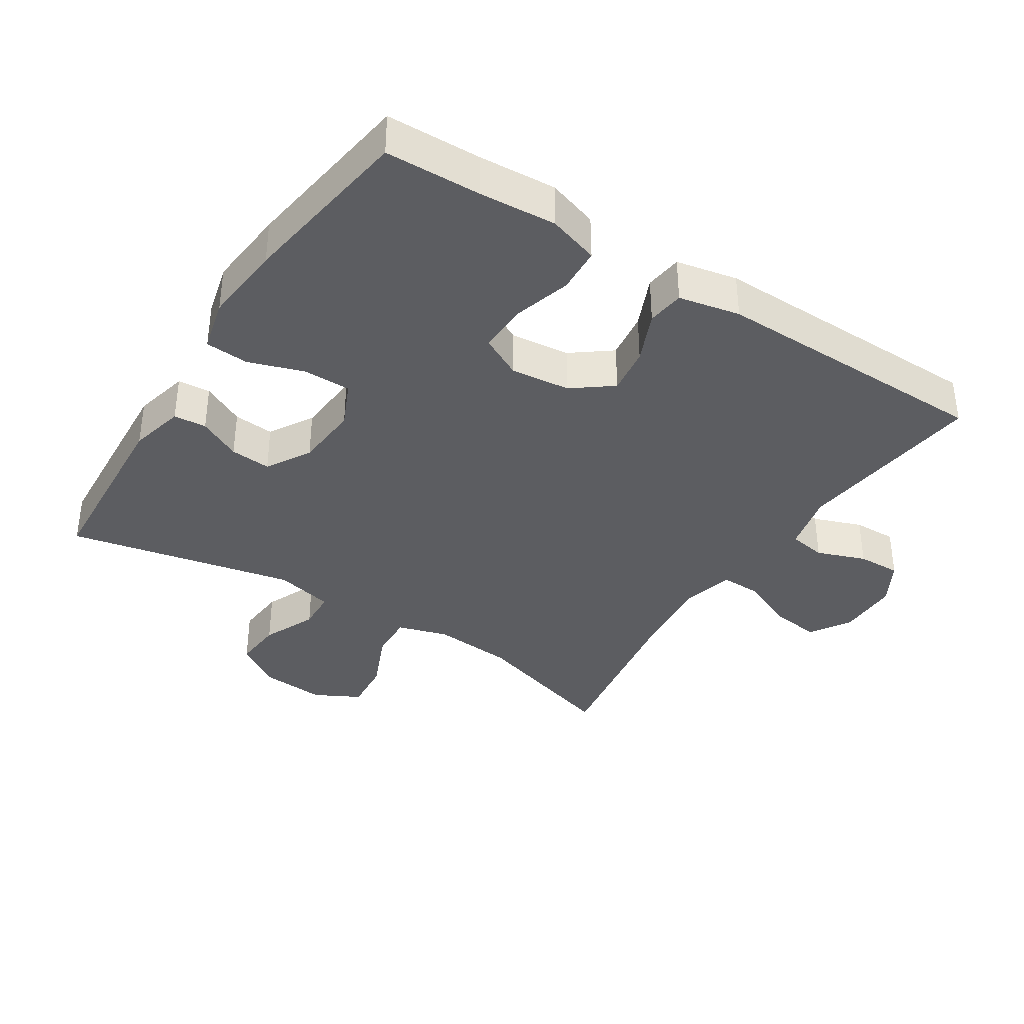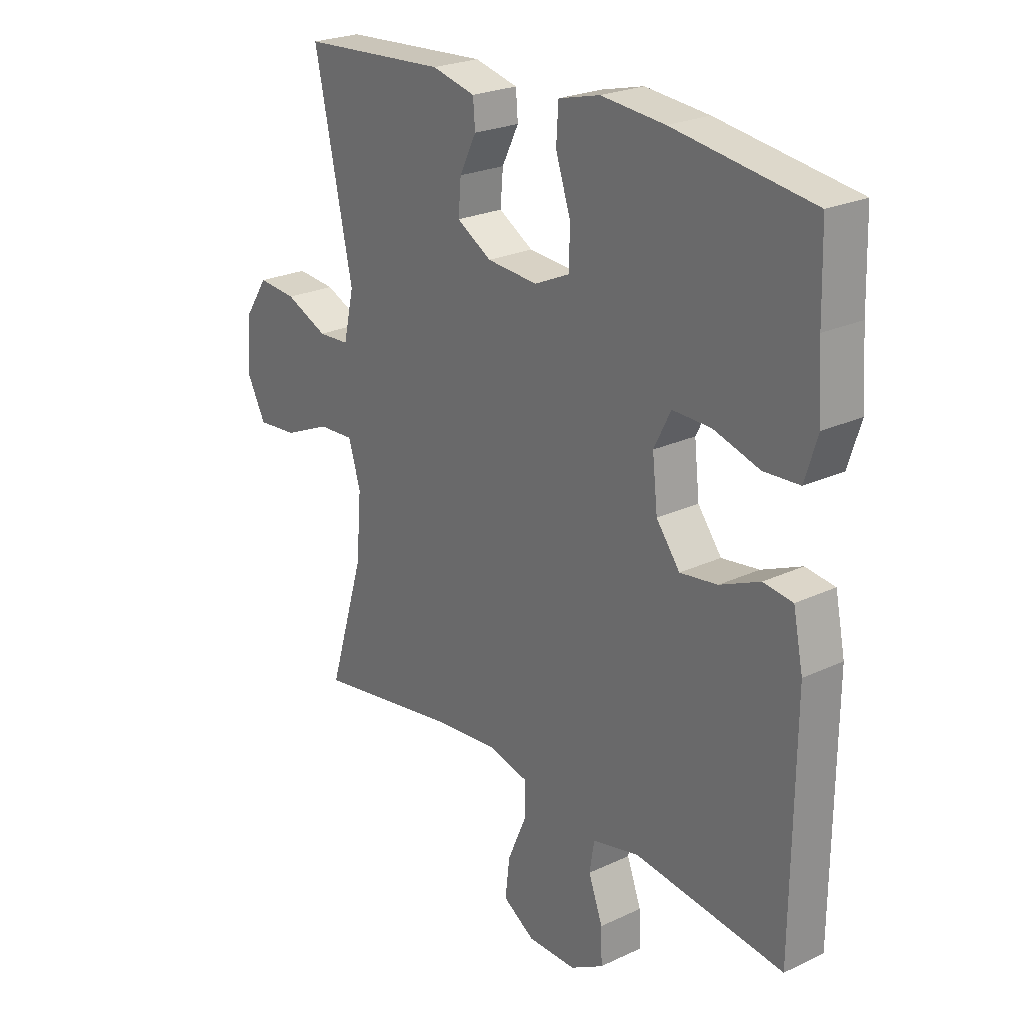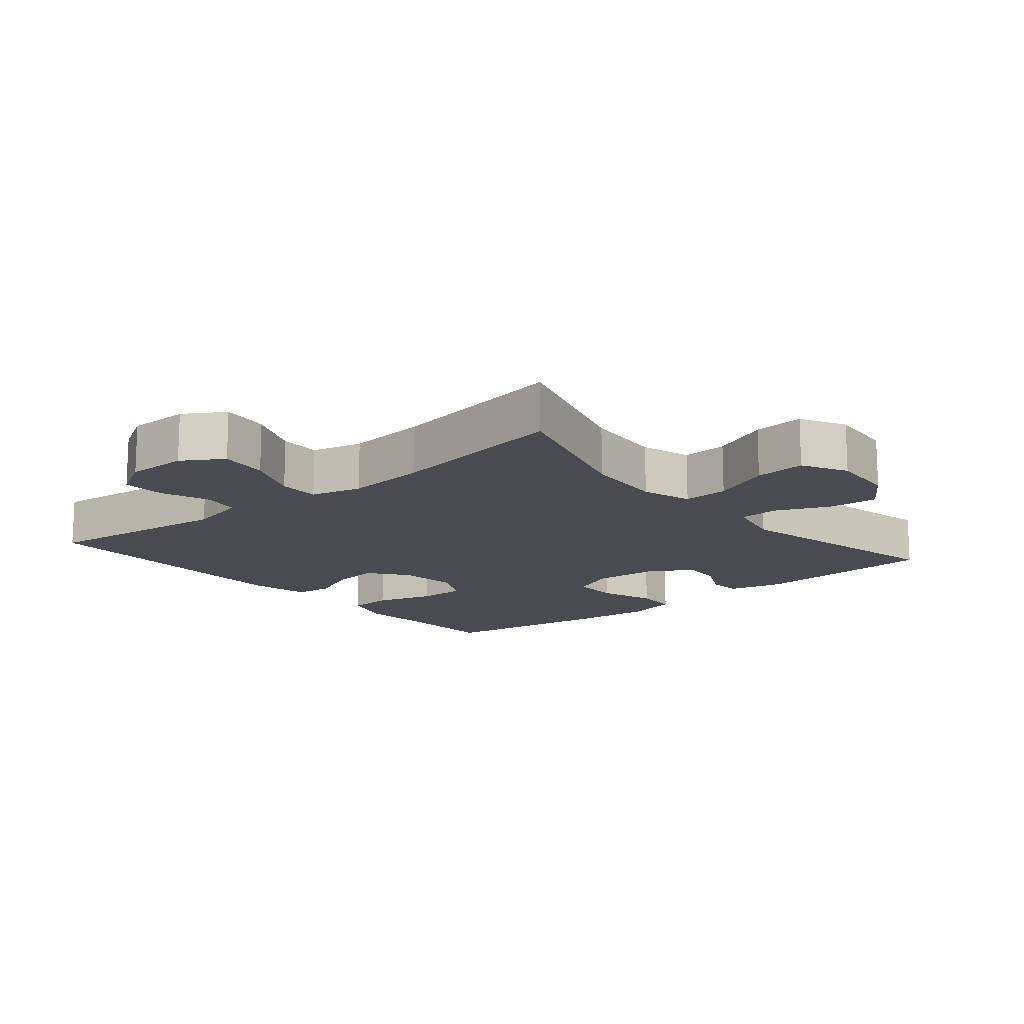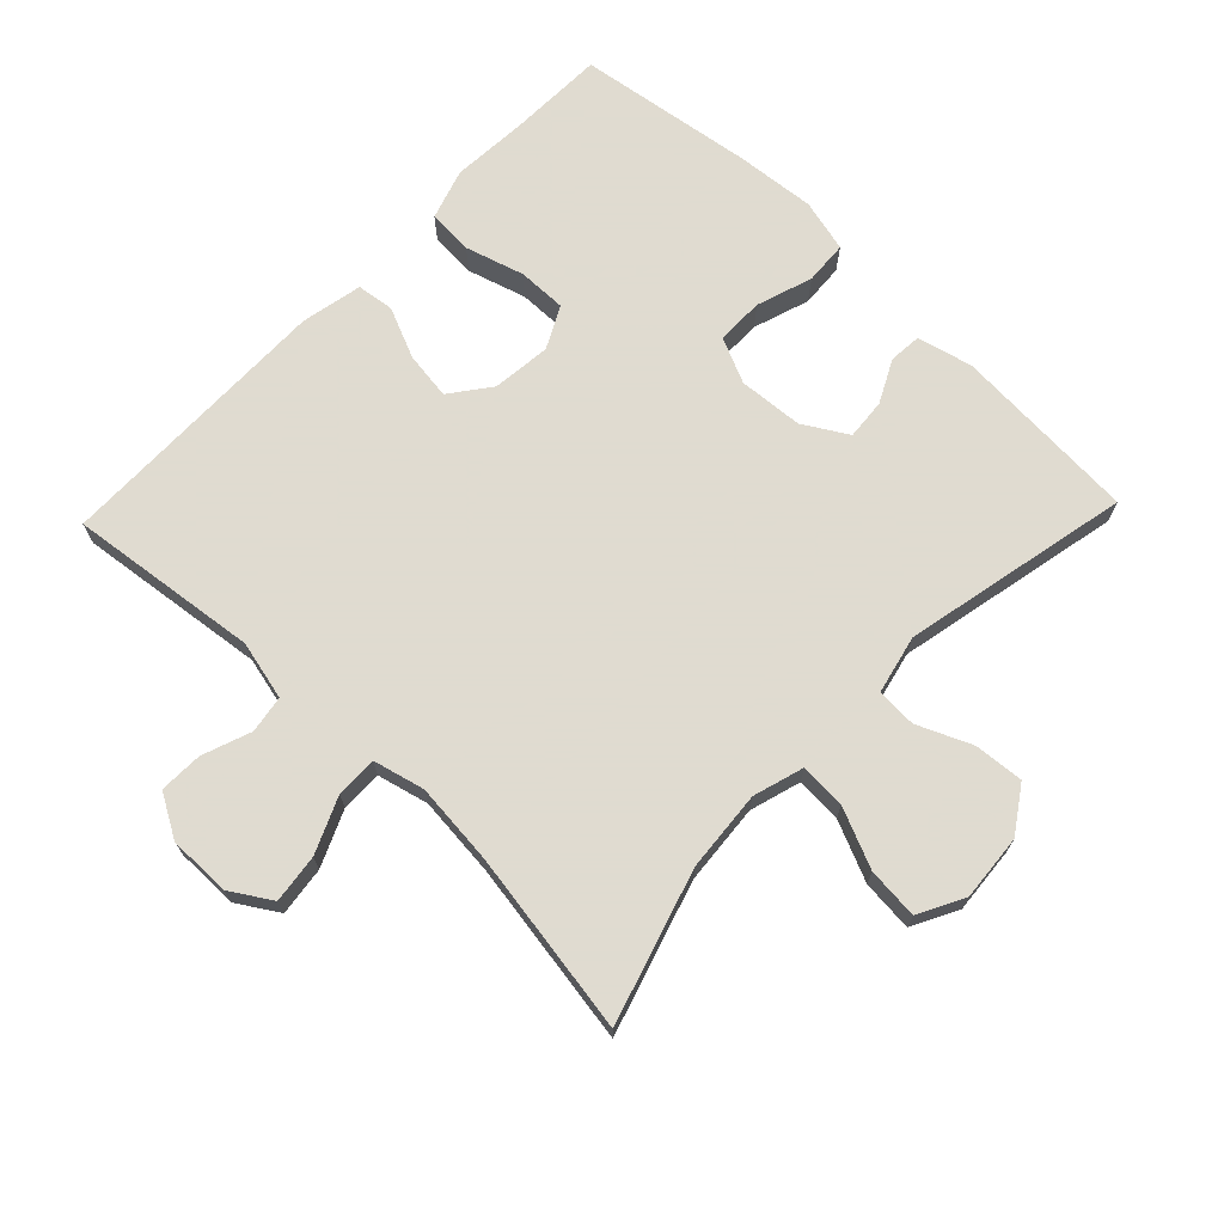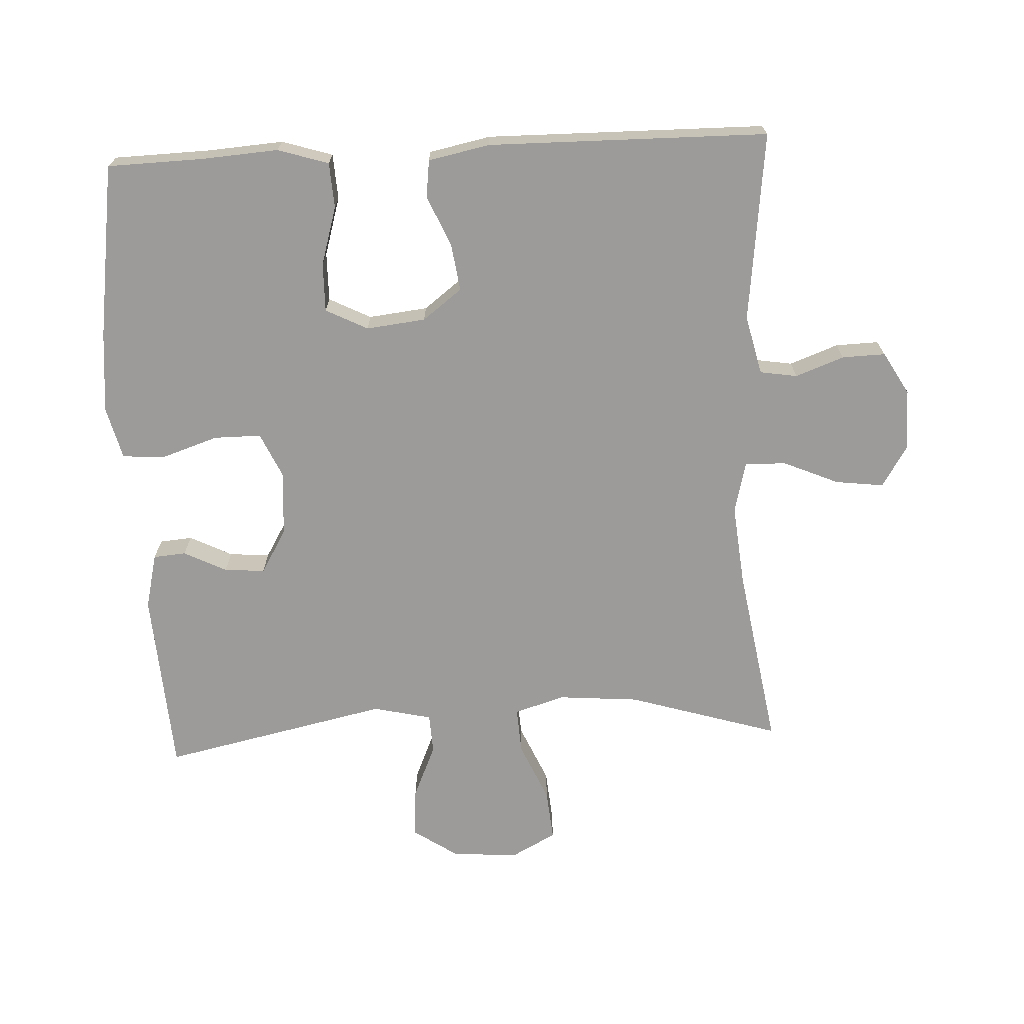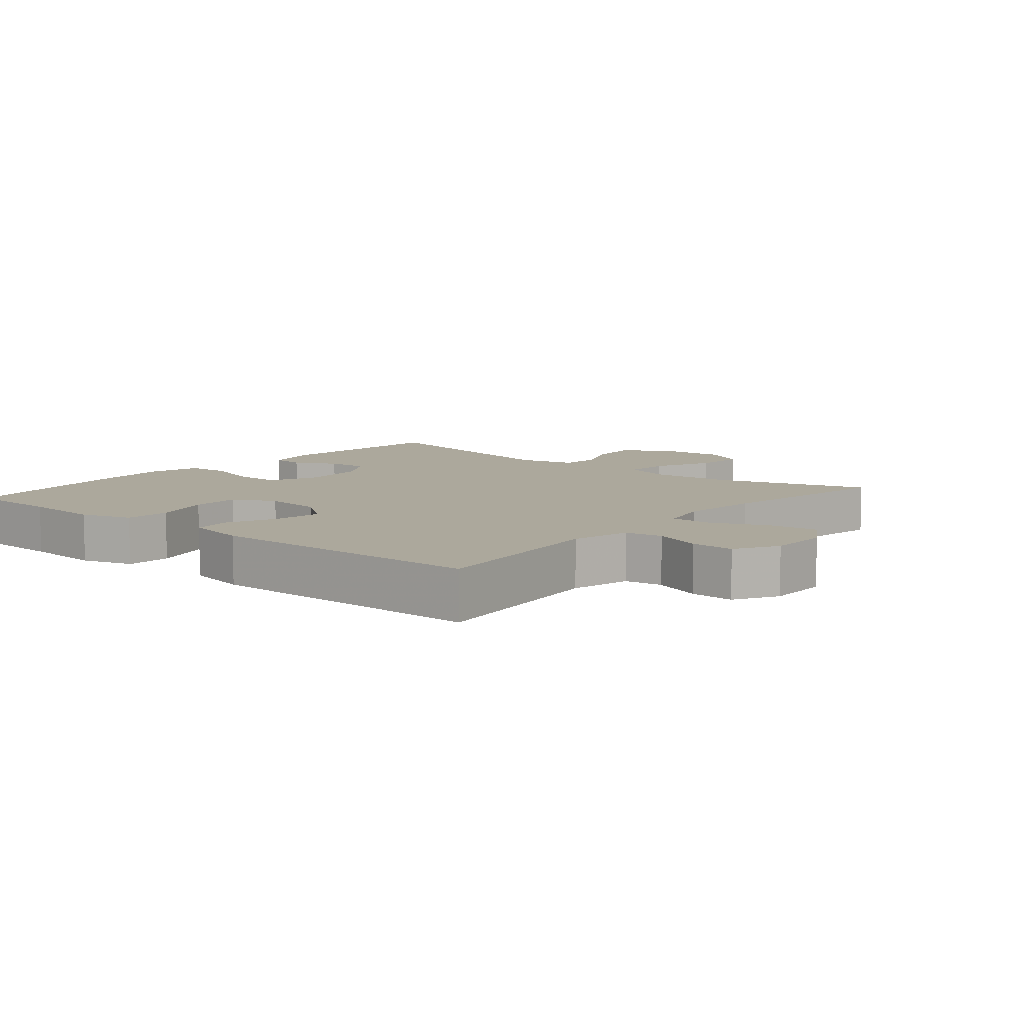
<metadata>
{"format":"obj","ext":"obj","renderer":"f3d","projection":"perspective","resolution":1024,"background":"white","views":[{"elev":-37.2,"azim":57.2,"up":"+Y"},{"elev":24.0,"azim":52.0,"up":"+Z"},{"elev":-14.5,"azim":-140.0,"up":"+Y"},{"elev":70.2,"azim":-136.3,"up":"+Y"},{"elev":-69.8,"azim":92.8,"up":"+Y"},{"elev":8.5,"azim":130.0,"up":"+Y"}]}
</metadata>
<code>
v -0.5 0.07 -0.5
v -0.431 0.07 -0.273
v -0.421 0.07 -0.152
v -0.444 0.07 -0.076
v -0.513 0.07 -0.08
v -0.602 0.07 -0.119
v -0.679 0.07 -0.126
v -0.715 0.07 -0.058
v -0.707 0.07 0.042
v -0.662 0.07 0.109
v -0.588 0.07 0.103
v -0.507 0.07 0.068
v -0.447 0.07 0.071
v -0.427 0.07 0.159
v -0.5 0.07 0.5
v -0.221 0.07 0.518
v -0.138 0.07 0.498
v -0.134 0.07 0.449
v -0.166 0.07 0.385
v -0.171 0.07 0.324
v -0.105 0.07 0.285
v -0.008 0.07 0.278
v 0.06 0.07 0.309
v 0.06 0.07 0.38
v 0.032 0.07 0.464
v 0.036 0.07 0.529
v 0.115 0.07 0.549
v 0.236 0.07 0.538
v 0.5 0.07 0.5
v 0.504 0.07 0.357
v 0.512 0.07 0.241
v 0.488 0.07 0.165
v 0.42 0.07 0.161
v 0.332 0.07 0.187
v 0.259 0.07 0.188
v 0.227 0.07 0.125
v 0.237 0.07 0.036
v 0.282 0.07 -0.023
v 0.353 0.07 -0.013
v 0.429 0.07 0.02
v 0.485 0.07 0.013
v 0.504 0.07 -0.079
v 0.5 0.07 -0.5
v 0.215 0.07 -0.466
v 0.126 0.07 -0.487
v 0.117 0.07 -0.543
v 0.144 0.07 -0.616
v 0.146 0.07 -0.681
v 0.082 0.07 -0.718
v -0.011 0.07 -0.718
v -0.072 0.07 -0.68
v -0.063 0.07 -0.607
v -0.027 0.07 -0.524
v -0.026 0.07 -0.462
v -0.103 0.07 -0.443
v -0.225 0.07 -0.455
v -0.5 0 -0.5
v -0.431 0 -0.273
v -0.421 0 -0.152
v -0.444 0 -0.076
v -0.513 0 -0.08
v -0.602 0 -0.119
v -0.679 0 -0.126
v -0.715 0 -0.058
v -0.707 0 0.042
v -0.662 0 0.109
v -0.588 0 0.103
v -0.507 0 0.068
v -0.447 0 0.071
v -0.427 0 0.159
v -0.5 0 0.5
v -0.221 0 0.518
v -0.138 0 0.498
v -0.134 0 0.449
v -0.166 0 0.385
v -0.171 0 0.324
v -0.105 0 0.285
v -0.008 0 0.278
v 0.06 0 0.309
v 0.06 0 0.38
v 0.032 0 0.464
v 0.036 0 0.529
v 0.115 0 0.549
v 0.236 0 0.538
v 0.5 0 0.5
v 0.504 0 0.357
v 0.512 0 0.241
v 0.488 0 0.165
v 0.42 0 0.161
v 0.332 0 0.187
v 0.259 0 0.188
v 0.227 0 0.125
v 0.237 0 0.036
v 0.282 0 -0.023
v 0.353 0 -0.013
v 0.429 0 0.02
v 0.485 0 0.013
v 0.504 0 -0.079
v 0.5 0 -0.5
v 0.215 0 -0.466
v 0.126 0 -0.487
v 0.117 0 -0.543
v 0.144 0 -0.616
v 0.146 0 -0.681
v 0.082 0 -0.718
v -0.011 0 -0.718
v -0.072 0 -0.68
v -0.063 0 -0.607
v -0.027 0 -0.524
v -0.026 0 -0.462
v -0.103 0 -0.443
v -0.225 0 -0.455
f 50 51 52 53
f 50 53 54
f 49 50 54
f 46 47 48 49
f 45 46 49 54
f 44 45 54 55
f 42 43 44
f 39 40 41 42
f 38 39 42 44
f 37 38 44 55
f 31 32 33 34
f 30 31 34 35
f 29 30 35
f 28 29 35
f 27 28 35 36
f 24 25 26 27
f 23 24 27 36
f 16 17 18 19
f 14 15 16 19
f 13 14 19 20
f 9 10 11 12
f 9 12 13
f 8 9 13
f 5 6 7 8
f 4 5 8 13
f 3 4 13 20
f 56 1 2
f 22 23 36 37
f 21 22 37 55
f 20 21 55 56
f 2 3 20 56
f 109 108 107 106
f 110 109 106
f 110 106 105
f 105 104 103 102
f 110 105 102 101
f 111 110 101 100
f 100 99 98
f 98 97 96 95
f 100 98 95 94
f 111 100 94 93
f 90 89 88 87
f 91 90 87 86
f 91 86 85
f 91 85 84
f 92 91 84 83
f 83 82 81 80
f 92 83 80 79
f 75 74 73 72
f 75 72 71 70
f 76 75 70 69
f 68 67 66 65
f 69 68 65
f 69 65 64
f 64 63 62 61
f 69 64 61 60
f 76 69 60 59
f 58 57 112
f 93 92 79 78
f 111 93 78 77
f 112 111 77 76
f 112 76 59 58
f 1 57 58 2
f 2 58 59 3
f 3 59 60 4
f 4 60 61 5
f 5 61 62 6
f 6 62 63 7
f 7 63 64 8
f 8 64 65 9
f 9 65 66 10
f 10 66 67 11
f 11 67 68 12
f 12 68 69 13
f 13 69 70 14
f 14 70 71 15
f 15 71 72 16
f 16 72 73 17
f 17 73 74 18
f 18 74 75 19
f 19 75 76 20
f 20 76 77 21
f 21 77 78 22
f 22 78 79 23
f 23 79 80 24
f 24 80 81 25
f 25 81 82 26
f 26 82 83 27
f 27 83 84 28
f 28 84 85 29
f 29 85 86 30
f 30 86 87 31
f 31 87 88 32
f 32 88 89 33
f 33 89 90 34
f 34 90 91 35
f 35 91 92 36
f 36 92 93 37
f 37 93 94 38
f 38 94 95 39
f 39 95 96 40
f 40 96 97 41
f 41 97 98 42
f 42 98 99 43
f 43 99 100 44
f 44 100 101 45
f 45 101 102 46
f 46 102 103 47
f 47 103 104 48
f 48 104 105 49
f 49 105 106 50
f 50 106 107 51
f 51 107 108 52
f 52 108 109 53
f 53 109 110 54
f 54 110 111 55
f 55 111 112 56
f 56 112 57 1

</code>
